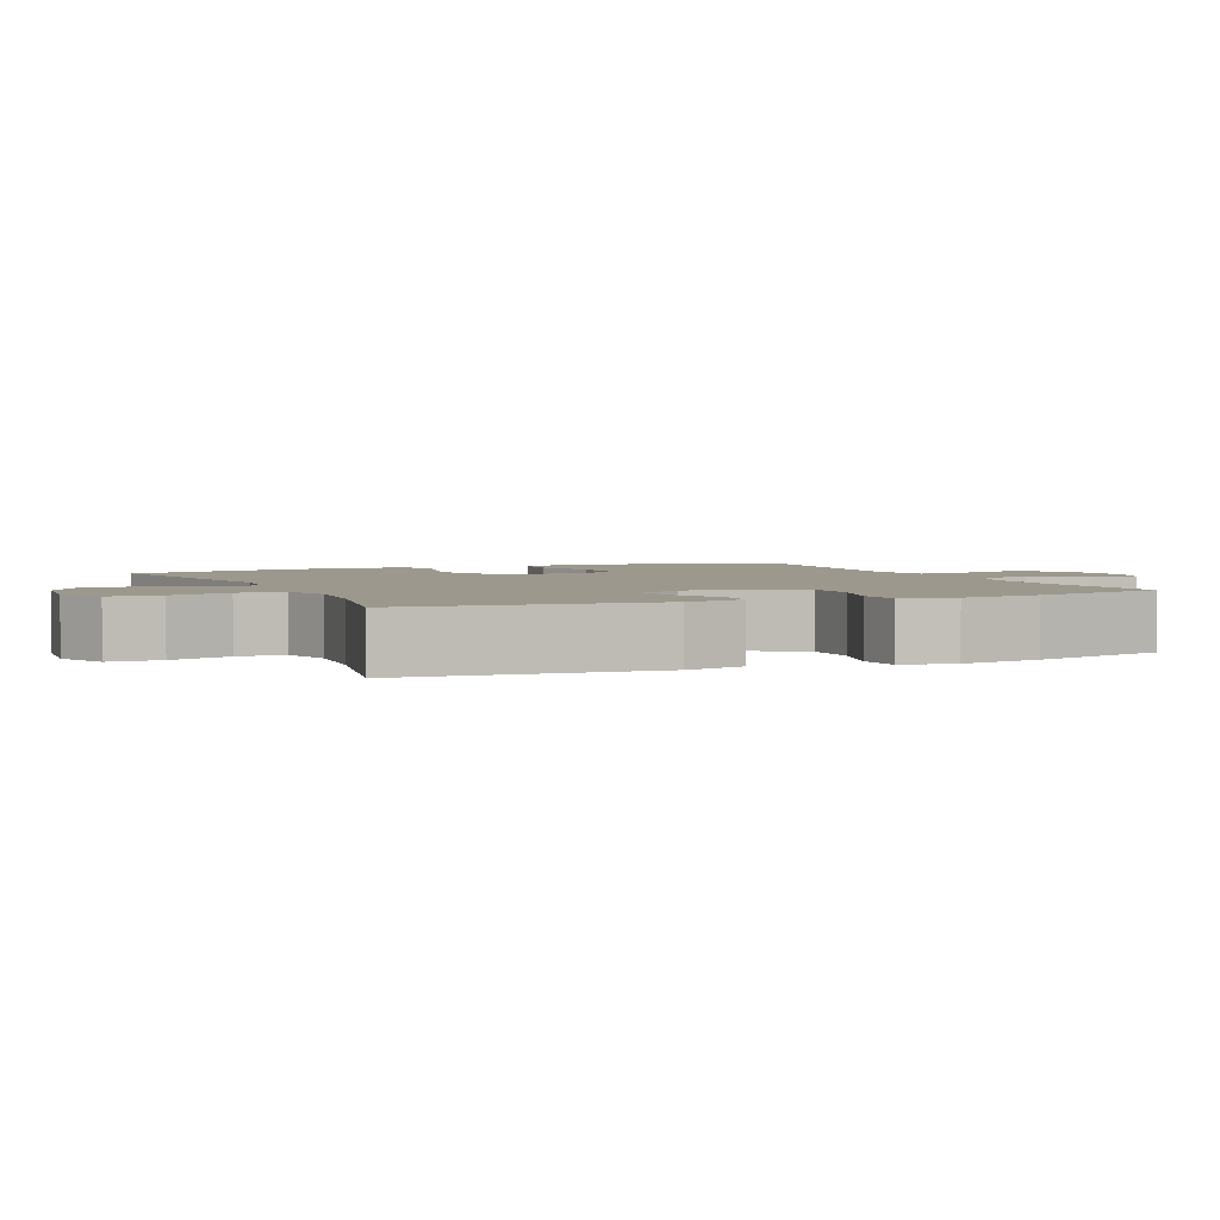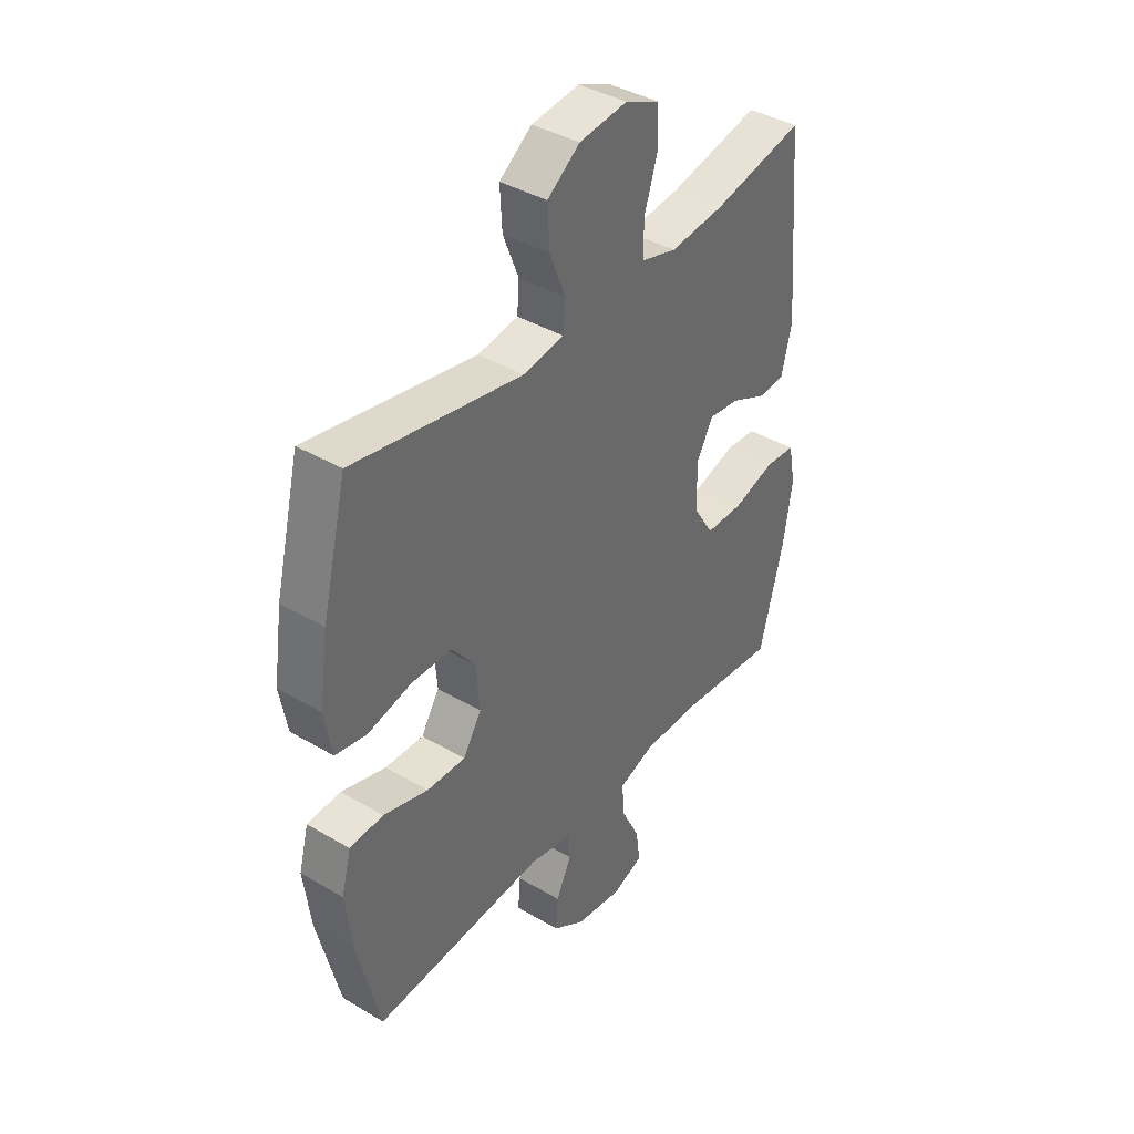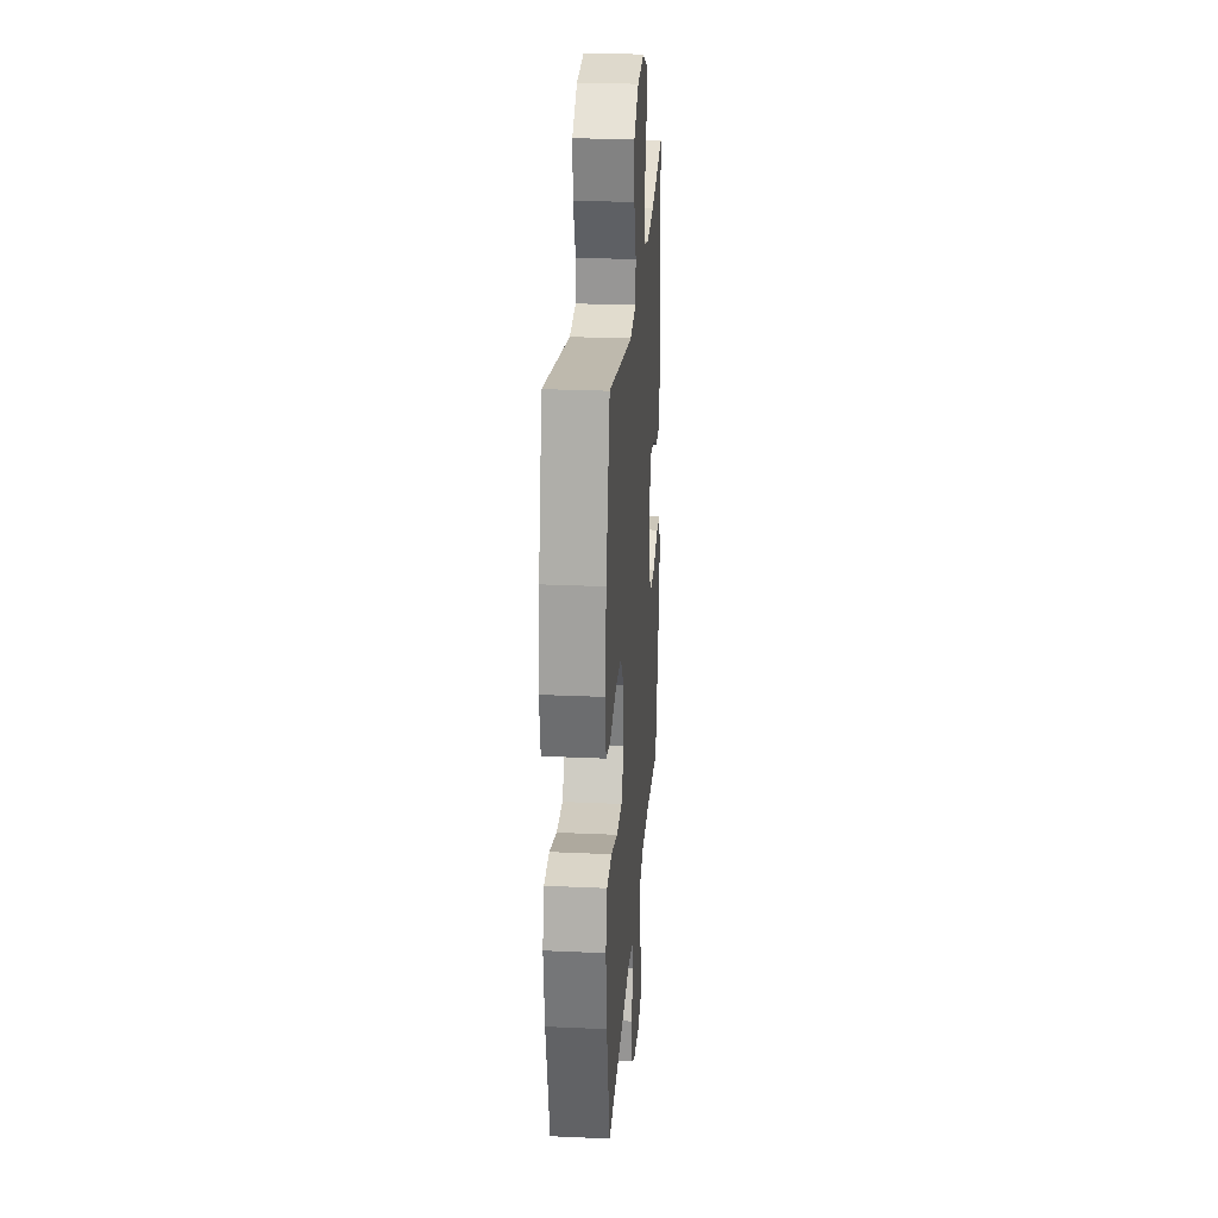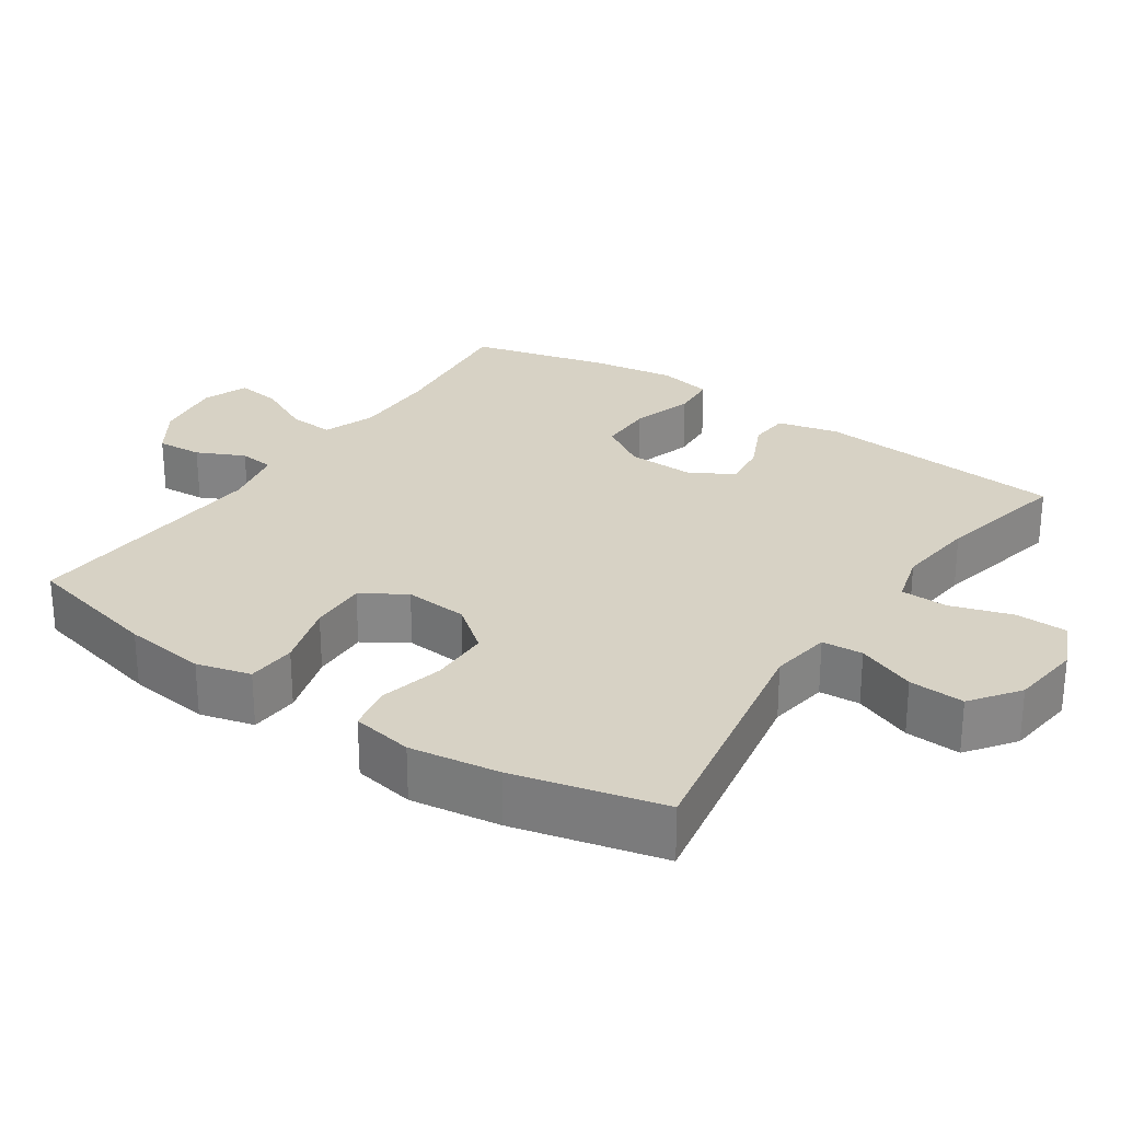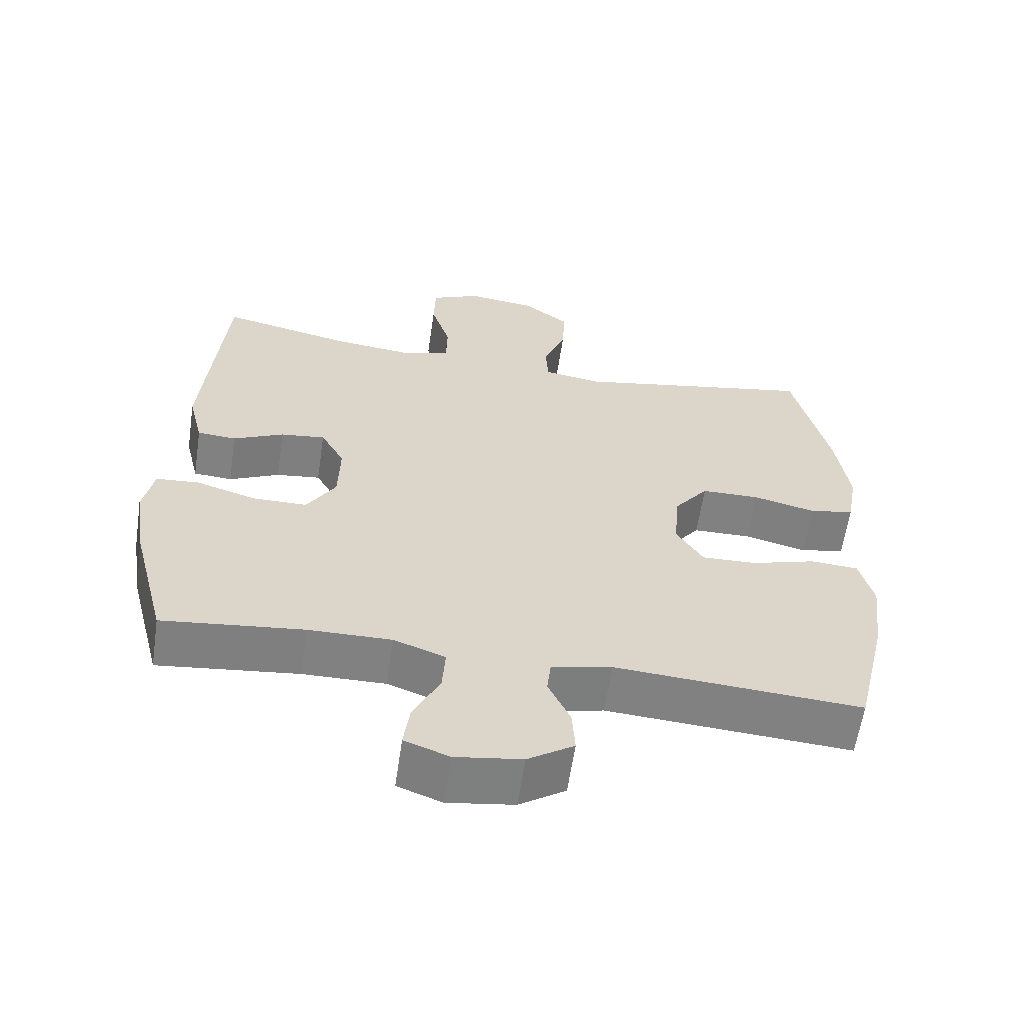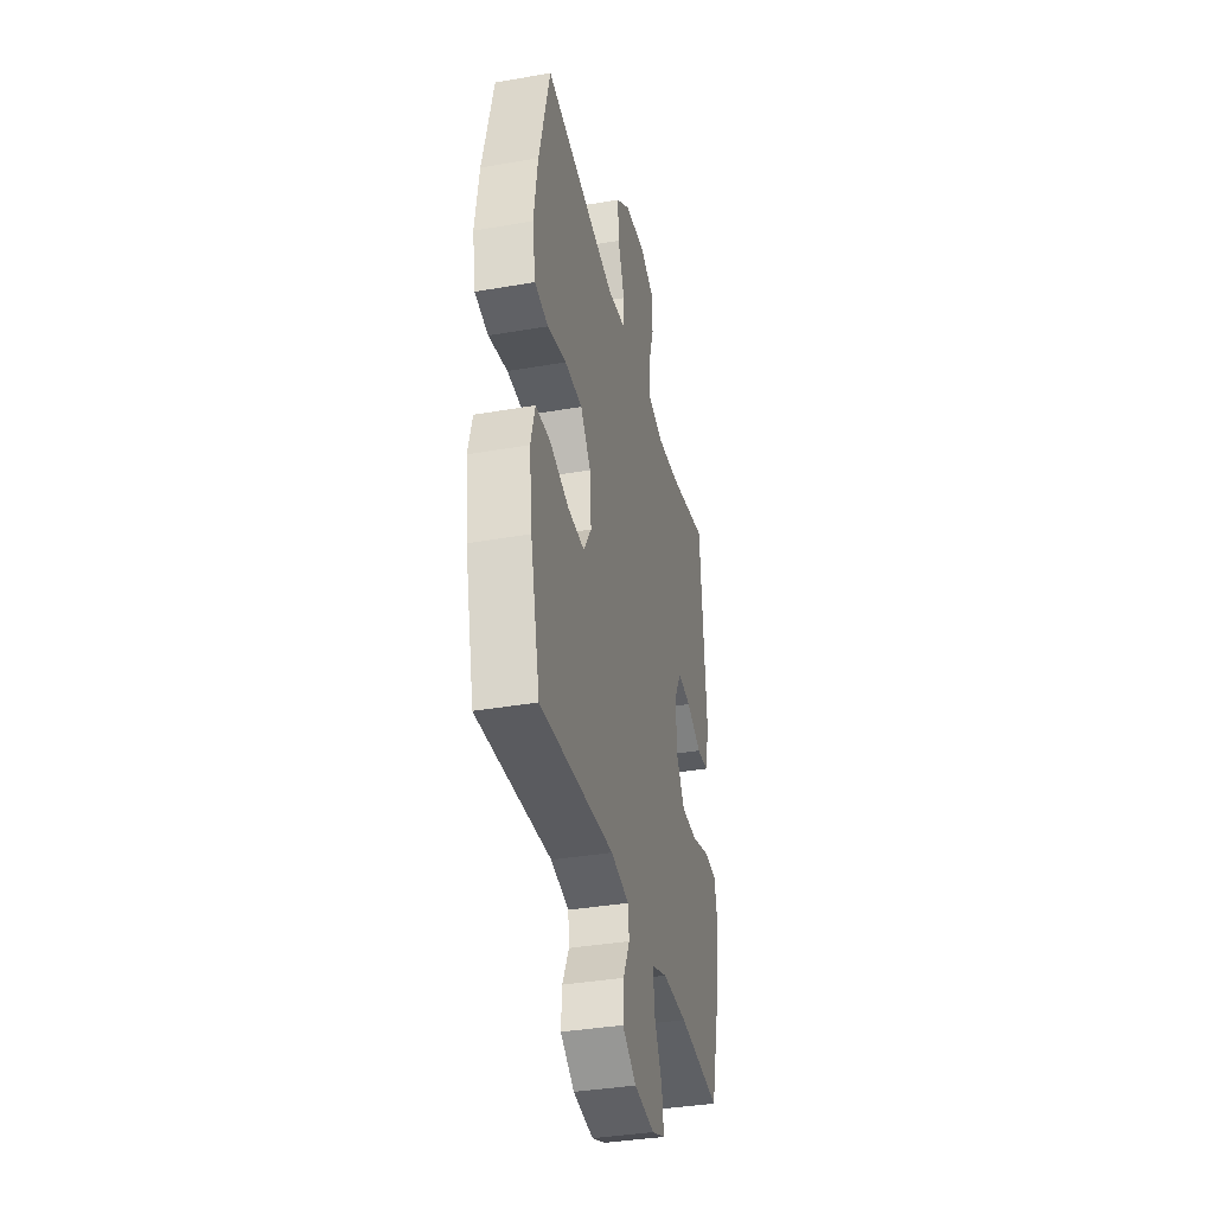
<metadata>
{"format":"obj","ext":"obj","renderer":"f3d","projection":"perspective","resolution":1024,"background":"white","views":[{"elev":3.0,"azim":66.1,"up":"+Y"},{"elev":39.7,"azim":-53.8,"up":"+Z"},{"elev":25.6,"azim":-85.8,"up":"+Z"},{"elev":27.3,"azim":-55.7,"up":"+Y"},{"elev":-60.4,"azim":171.6,"up":"+Z"},{"elev":-36.6,"azim":-77.2,"up":"+Z"}]}
</metadata>
<code>
o path450
v 0.5524 0.0375 -0.2984
v 0.5707 0.0375 -0.1804
v 0.5554 0.0375 -0.1033
v 0.4918 0.0375 -0.0985
v 0.4036 0.0375 -0.1253
v 0.3245 0.0375 -0.1246
v 0.2821 0.0375 -0.05722
v 0.2796 0.0375 0.03742
v 0.3144 0.0375 0.1
v 0.3797 0.0375 0.09196
v 0.4537 0.0375 0.0575
v 0.5107 0.0375 0.06153
v 0.532 0.0375 0.1487
v 0.5018 0.0375 0.5064
v 0.3105 0.0375 0.465
v 0.1966 0.0375 0.453
v 0.1235 0.0375 0.474
v 0.1219 0.0375 0.5412
v 0.1501 0.0375 0.6294
v 0.1481 0.0375 0.7036
v 0.07621 0.0375 0.7356
v -0.02449 0.0375 0.7239
v -0.09275 0.0375 0.6739
v -0.0884 0.0375 0.5946
v -0.05565 0.0375 0.5113
v -0.05984 0.0375 0.4529
v -0.1461 0.0375 0.4399
v -0.4999 0.0375 0.5064
v -0.5522 0.0375 0.2946
v -0.5711 0.0375 0.1663
v -0.5556 0.0375 0.07892
v -0.4902 0.0375 0.06607
v -0.3982 0.0375 0.088
v -0.313 0.0375 0.08659
v -0.2628 0.0375 0.02258
v -0.2556 0.0375 -0.0679
v -0.2944 0.0375 -0.1299
v -0.3759 0.0375 -0.1272
v -0.4701 0.0375 -0.09901
v -0.5406 0.0375 -0.1034
v -0.5612 0.0375 -0.1805
v -0.5466 0.0375 -0.2985
v -0.4999 0.0375 -0.4955
v -0.1383 0.0375 -0.4713
v -0.04953 0.0375 -0.4903
v -0.04391 0.0375 -0.5405
v -0.07618 0.0375 -0.6079
v -0.08057 0.0375 -0.6728
v -0.01283 0.0375 -0.7175
v 0.08541 0.0375 -0.7319
v 0.151 0.0375 -0.7077
v 0.1422 0.0375 -0.6433
v 0.1028 0.0375 -0.563
v 0.09821 0.0375 -0.498
v 0.1738 0.0375 -0.4711
v 0.2955 0.0375 -0.4725
v 0.5018 0.0375 -0.4955
v 0.5524 -0.0375 -0.2984
v 0.5707 -0.0375 -0.1804
v 0.5554 -0.0375 -0.1033
v 0.4918 -0.0375 -0.0985
v 0.4036 -0.0375 -0.1253
v 0.3245 -0.0375 -0.1246
v 0.2821 -0.0375 -0.05722
v 0.2796 -0.0375 0.03742
v 0.3144 -0.0375 0.1
v 0.3797 -0.0375 0.09196
v 0.4537 -0.0375 0.0575
v 0.5107 -0.0375 0.06153
v 0.532 -0.0375 0.1487
v 0.5018 -0.0375 0.5064
v 0.3105 -0.0375 0.465
v 0.1966 -0.0375 0.453
v 0.1235 -0.0375 0.474
v 0.1219 -0.0375 0.5412
v 0.1501 -0.0375 0.6294
v 0.1481 -0.0375 0.7036
v 0.07621 -0.0375 0.7356
v -0.02449 -0.0375 0.7239
v -0.09275 -0.0375 0.6739
v -0.0884 -0.0375 0.5946
v -0.05565 -0.0375 0.5113
v -0.05984 -0.0375 0.4529
v -0.1461 -0.0375 0.4399
v -0.4999 -0.0375 0.5064
v -0.5522 -0.0375 0.2946
v -0.5711 -0.0375 0.1663
v -0.5556 -0.0375 0.07892
v -0.4902 -0.0375 0.06607
v -0.3982 -0.0375 0.088
v -0.313 -0.0375 0.08659
v -0.2628 -0.0375 0.02258
v -0.2556 -0.0375 -0.0679
v -0.2944 -0.0375 -0.1299
v -0.3759 -0.0375 -0.1272
v -0.4701 -0.0375 -0.09901
v -0.5406 -0.0375 -0.1034
v -0.5612 -0.0375 -0.1805
v -0.5466 -0.0375 -0.2985
v -0.4999 -0.0375 -0.4955
v -0.1383 -0.0375 -0.4713
v -0.04953 -0.0375 -0.4903
v -0.04391 -0.0375 -0.5405
v -0.07618 -0.0375 -0.6079
v -0.08057 -0.0375 -0.6728
v -0.01283 -0.0375 -0.7175
v 0.08541 -0.0375 -0.7319
v 0.151 -0.0375 -0.7077
v 0.1422 -0.0375 -0.6433
v 0.1028 -0.0375 -0.563
v 0.09821 -0.0375 -0.498
v 0.1738 -0.0375 -0.4711
v 0.2955 -0.0375 -0.4725
v 0.5018 -0.0375 -0.4955
v 0.5524 0.0375 -0.2984
v 0.5707 0.0375 -0.1804
v 0.5554 0.0375 -0.1033
v 0.5554 0.0375 -0.1033
v 0.4918 0.0375 -0.0985
v 0.5107 0.0375 0.06153
v 0.5107 0.0375 0.06153
v 0.532 0.0375 0.1487
v 0.4537 0.0375 0.0575
v 0.5018 0.0375 -0.4955
v 0.5018 0.0375 -0.4955
v 0.5018 0.0375 0.5064
v 0.5018 0.0375 0.5064
v 0.4036 0.0375 -0.1253
v 0.3797 0.0375 0.09196
v 0.3105 0.0375 0.465
v 0.2955 0.0375 -0.4725
v 0.3245 0.0375 -0.1246
v 0.3144 0.0375 0.1
v 0.3144 0.0375 0.1
v 0.2821 0.0375 -0.05722
v 0.2796 0.0375 0.03742
v 0.1966 0.0375 0.453
v 0.1738 0.0375 -0.4711
v 0.1235 0.0375 0.474
v 0.1235 0.0375 0.474
v 0.09821 0.0375 -0.498
v 0.09821 0.0375 -0.498
v 0.08541 0.0375 -0.7319
v 0.151 0.0375 -0.7077
v 0.151 0.0375 -0.7077
v 0.1422 0.0375 -0.6433
v 0.1219 0.0375 0.5412
v 0.1501 0.0375 0.6294
v 0.1481 0.0375 0.7036
v 0.1481 0.0375 0.7036
v 0.07621 0.0375 0.7356
v 0.1028 0.0375 -0.563
v -0.01283 0.0375 -0.7175
v -0.02449 0.0375 0.7239
v -0.08057 0.0375 -0.6728
v -0.08057 0.0375 -0.6728
v -0.09275 0.0375 0.6739
v -0.07618 0.0375 -0.6079
v -0.04391 0.0375 -0.5405
v -0.04953 0.0375 -0.4903
v -0.04953 0.0375 -0.4903
v -0.1383 0.0375 -0.4713
v -0.05565 0.0375 0.5113
v -0.05984 0.0375 0.4529
v -0.05984 0.0375 0.4529
v -0.0884 0.0375 0.5946
v -0.1461 0.0375 0.4399
v -0.2556 0.0375 -0.0679
v -0.2944 0.0375 -0.1299
v -0.2628 0.0375 0.02258
v -0.313 0.0375 0.08659
v -0.3759 0.0375 -0.1272
v -0.3982 0.0375 0.088
v -0.4701 0.0375 -0.09901
v -0.4902 0.0375 0.06607
v -0.4999 0.0375 -0.4955
v -0.4999 0.0375 -0.4955
v -0.5406 0.0375 -0.1034
v -0.5406 0.0375 -0.1034
v -0.4999 0.0375 0.5064
v -0.4999 0.0375 0.5064
v -0.5556 0.0375 0.07892
v -0.5556 0.0375 0.07892
v -0.5466 0.0375 -0.2985
v -0.5522 0.0375 0.2946
v -0.5612 0.0375 -0.1805
v -0.5711 0.0375 0.1663
v 0.5524 -0.0375 -0.2984
v 0.5707 -0.0375 -0.1804
v 0.5554 -0.0375 -0.1033
v 0.5554 -0.0375 -0.1033
v 0.4918 -0.0375 -0.0985
v 0.5107 -0.0375 0.06153
v 0.5107 -0.0375 0.06153
v 0.532 -0.0375 0.1487
v 0.4537 -0.0375 0.0575
v 0.5018 -0.0375 -0.4955
v 0.5018 -0.0375 -0.4955
v 0.5018 -0.0375 0.5064
v 0.5018 -0.0375 0.5064
v 0.4036 -0.0375 -0.1253
v 0.3797 -0.0375 0.09196
v 0.3105 -0.0375 0.465
v 0.2955 -0.0375 -0.4725
v 0.3245 -0.0375 -0.1246
v 0.3144 -0.0375 0.1
v 0.3144 -0.0375 0.1
v 0.2821 -0.0375 -0.05722
v 0.2796 -0.0375 0.03742
v 0.1966 -0.0375 0.453
v 0.1738 -0.0375 -0.4711
v 0.1235 -0.0375 0.474
v 0.1235 -0.0375 0.474
v 0.09821 -0.0375 -0.498
v 0.09821 -0.0375 -0.498
v 0.08541 -0.0375 -0.7319
v 0.151 -0.0375 -0.7077
v 0.151 -0.0375 -0.7077
v 0.1422 -0.0375 -0.6433
v 0.1219 -0.0375 0.5412
v 0.1501 -0.0375 0.6294
v 0.1481 -0.0375 0.7036
v 0.1481 -0.0375 0.7036
v 0.07621 -0.0375 0.7356
v 0.1028 -0.0375 -0.563
v -0.01283 -0.0375 -0.7175
v -0.02449 -0.0375 0.7239
v -0.08057 -0.0375 -0.6728
v -0.08057 -0.0375 -0.6728
v -0.09275 -0.0375 0.6739
v -0.07618 -0.0375 -0.6079
v -0.04391 -0.0375 -0.5405
v -0.04953 -0.0375 -0.4903
v -0.04953 -0.0375 -0.4903
v -0.1383 -0.0375 -0.4713
v -0.05565 -0.0375 0.5113
v -0.05984 -0.0375 0.4529
v -0.05984 -0.0375 0.4529
v -0.0884 -0.0375 0.5946
v -0.1461 -0.0375 0.4399
v -0.2556 -0.0375 -0.0679
v -0.2944 -0.0375 -0.1299
v -0.2628 -0.0375 0.02258
v -0.313 -0.0375 0.08659
v -0.3759 -0.0375 -0.1272
v -0.3982 -0.0375 0.088
v -0.4701 -0.0375 -0.09901
v -0.4902 -0.0375 0.06607
v -0.4999 -0.0375 -0.4955
v -0.4999 -0.0375 -0.4955
v -0.5406 -0.0375 -0.1034
v -0.5406 -0.0375 -0.1034
v -0.4999 -0.0375 0.5064
v -0.4999 -0.0375 0.5064
v -0.5556 -0.0375 0.07892
v -0.5556 -0.0375 0.07892
v -0.5466 -0.0375 -0.2985
v -0.5522 -0.0375 0.2946
v -0.5612 -0.0375 -0.1805
v -0.5711 -0.0375 0.1663
f 251 259 247
f 241 208 209
f 246 260 248
f 244 243 240
f 249 235 242
f 219 216 217
f 232 214 233
f 233 214 208
f 242 235 241
f 214 232 225
f 203 206 202
f 249 242 257
f 188 201 204
f 236 220 239
f 239 227 230
f 245 257 242
f 240 243 237
f 192 189 190
f 260 246 258
f 203 195 199
f 241 233 208
f 259 257 245
f 228 226 231
f 225 226 219
f 188 189 201
f 241 235 233
f 203 202 195
f 195 196 193
f 216 219 226
f 201 189 192
f 204 205 211
f 188 204 197
f 258 244 240
f 248 260 255
f 241 209 243
f 224 221 222
f 258 246 244
f 226 225 231
f 220 221 227
f 208 211 205
f 239 220 227
f 212 206 210
f 205 204 201
f 209 206 237
f 247 259 245
f 227 221 224
f 237 212 236
f 237 243 209
f 258 240 253
f 214 211 208
f 231 225 232
f 210 206 203
f 237 206 212
f 212 220 236
f 202 196 195
f 1 2 59 58
f 2 118 191 59
f 3 4 61 60
f 121 13 70 194
f 11 12 69 68
f 125 1 58 198
f 13 127 200 70
f 4 5 62 61
f 10 11 68 67
f 14 15 72 71
f 56 57 114 113
f 5 6 63 62
f 134 10 67 207
f 6 7 64 63
f 8 9 66 65
f 15 16 73 72
f 55 56 113 112
f 7 8 65 64
f 16 140 213 73
f 142 55 112 215
f 50 145 218 107
f 51 52 109 108
f 18 19 76 75
f 19 150 223 76
f 20 21 78 77
f 52 53 110 109
f 17 18 75 74
f 53 54 111 110
f 49 50 107 106
f 21 22 79 78
f 156 49 106 229
f 22 23 80 79
f 47 48 105 104
f 46 47 104 103
f 161 46 103 234
f 44 45 102 101
f 25 165 238 82
f 24 25 82 81
f 23 24 81 80
f 26 27 84 83
f 36 37 94 93
f 35 36 93 92
f 34 35 92 91
f 37 38 95 94
f 33 34 91 90
f 38 39 96 95
f 32 33 90 89
f 177 44 101 250
f 39 179 252 96
f 27 181 254 84
f 183 32 89 256
f 42 43 100 99
f 28 29 86 85
f 41 42 99 98
f 40 41 98 97
f 30 31 88 87
f 29 30 87 86
f 178 174 186
f 168 136 135
f 173 175 187
f 171 167 170
f 176 169 162
f 146 144 143
f 159 160 141
f 160 135 141
f 169 168 162
f 141 152 159
f 130 129 133
f 176 184 169
f 115 131 128
f 163 166 147
f 166 157 154
f 172 169 184
f 167 164 170
f 119 117 116
f 187 185 173
f 130 126 122
f 168 135 160
f 186 172 184
f 155 158 153
f 152 146 153
f 115 128 116
f 168 160 162
f 130 122 129
f 122 120 123
f 143 153 146
f 128 119 116
f 131 138 132
f 115 124 131
f 185 167 171
f 175 182 187
f 168 170 136
f 151 149 148
f 185 171 173
f 153 158 152
f 147 154 148
f 135 132 138
f 166 154 147
f 139 137 133
f 132 128 131
f 136 164 133
f 174 172 186
f 154 151 148
f 164 163 139
f 164 136 170
f 185 180 167
f 141 135 138
f 158 159 152
f 137 130 133
f 164 139 133
f 139 163 147
f 129 122 123

</code>
